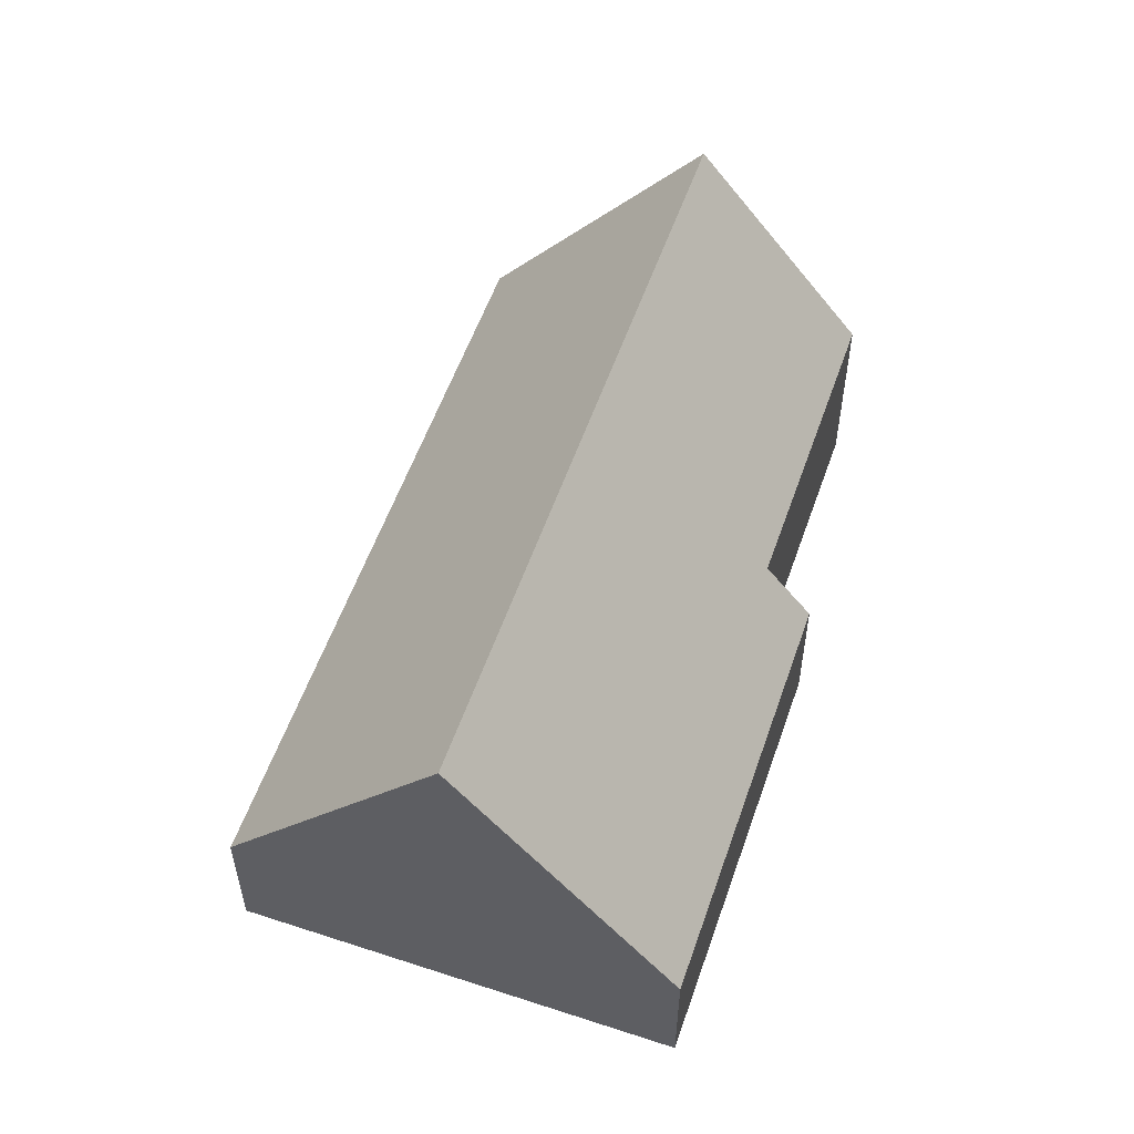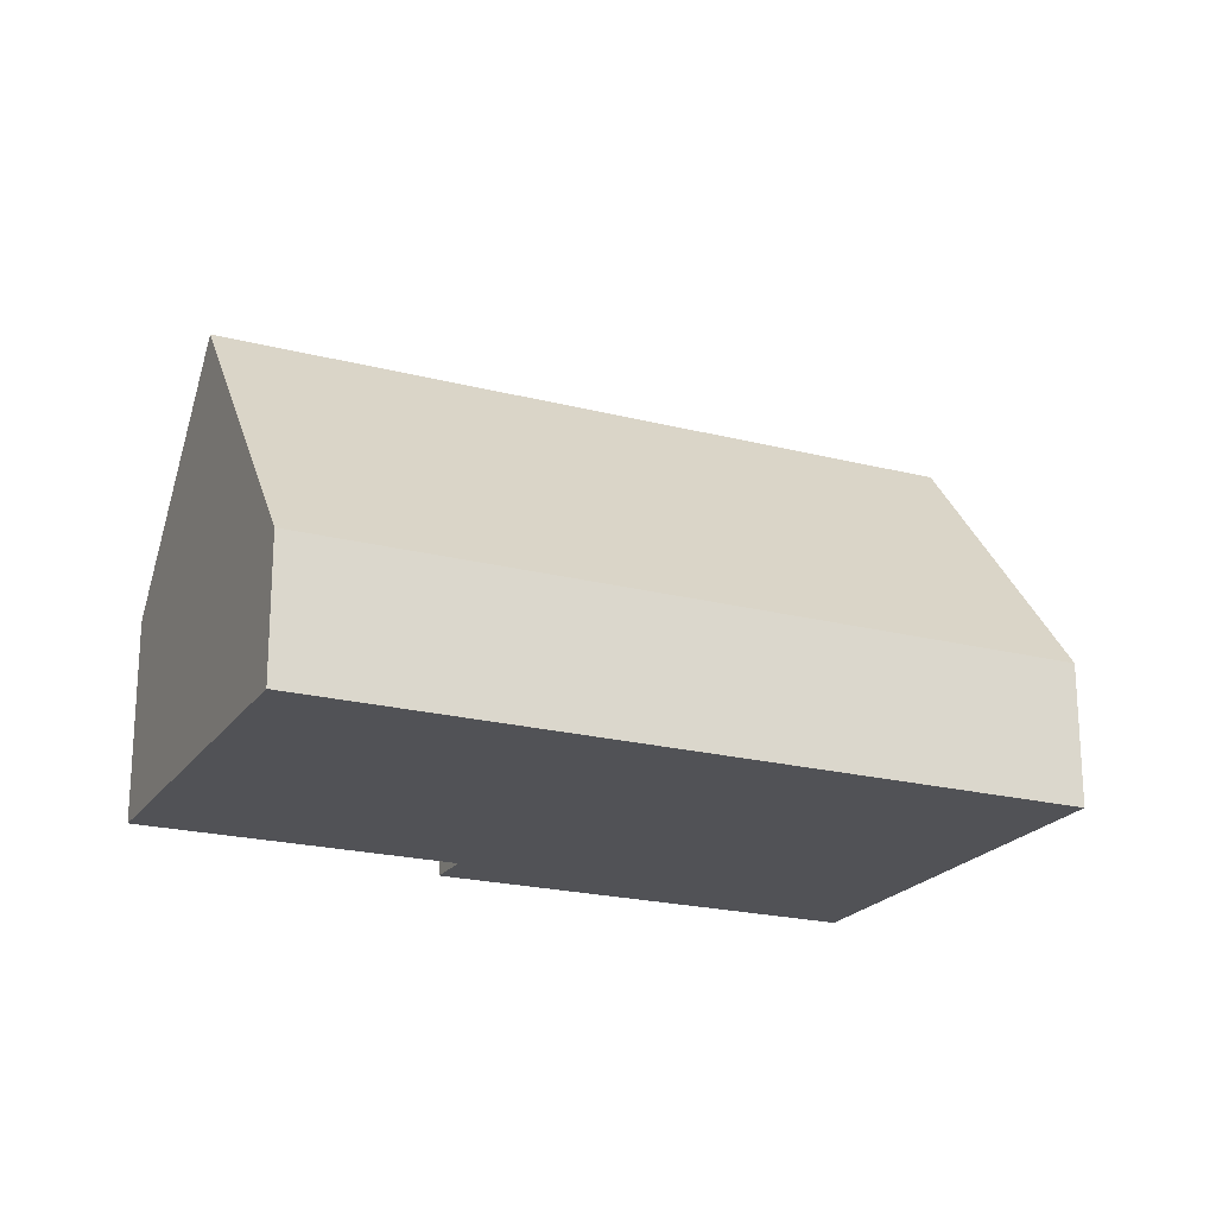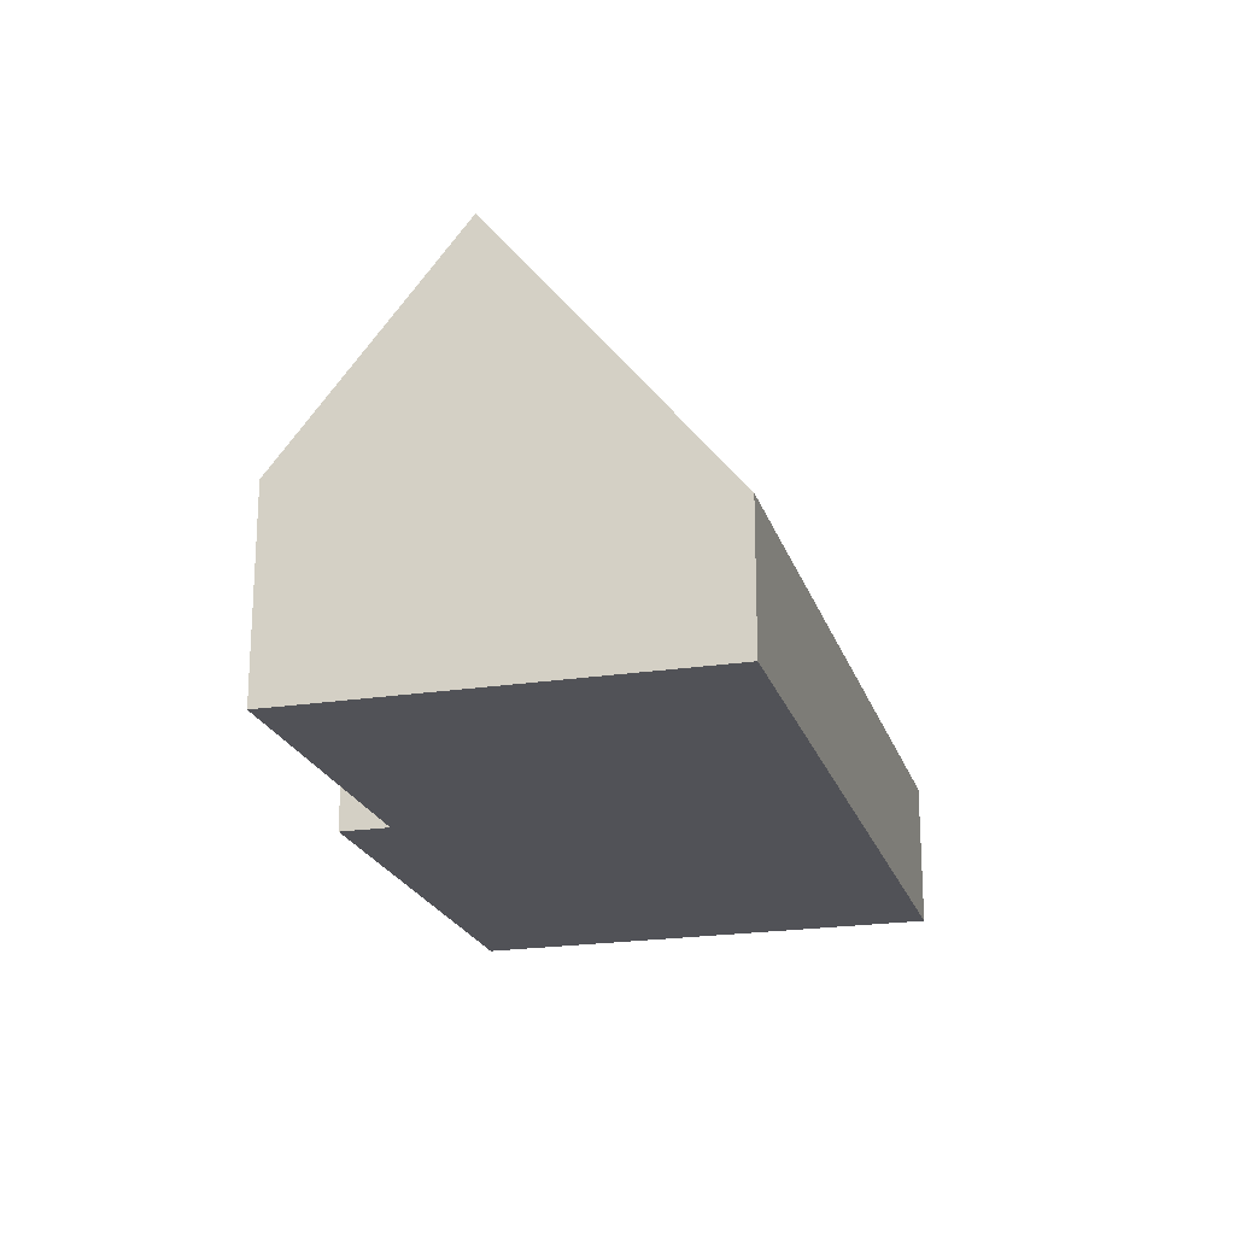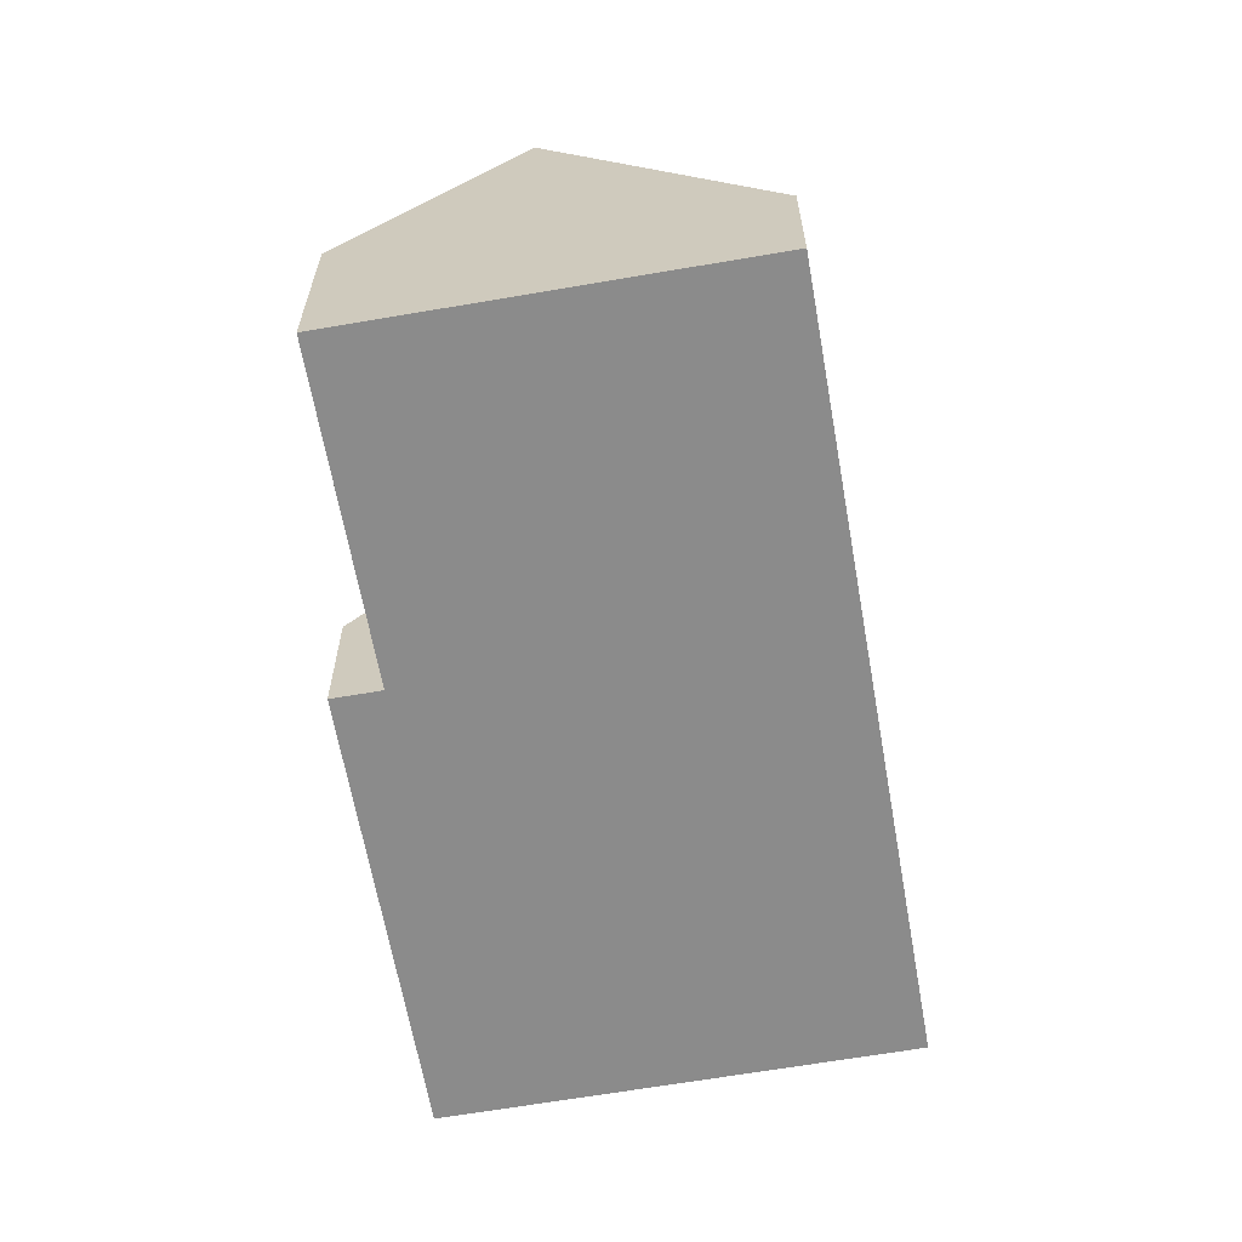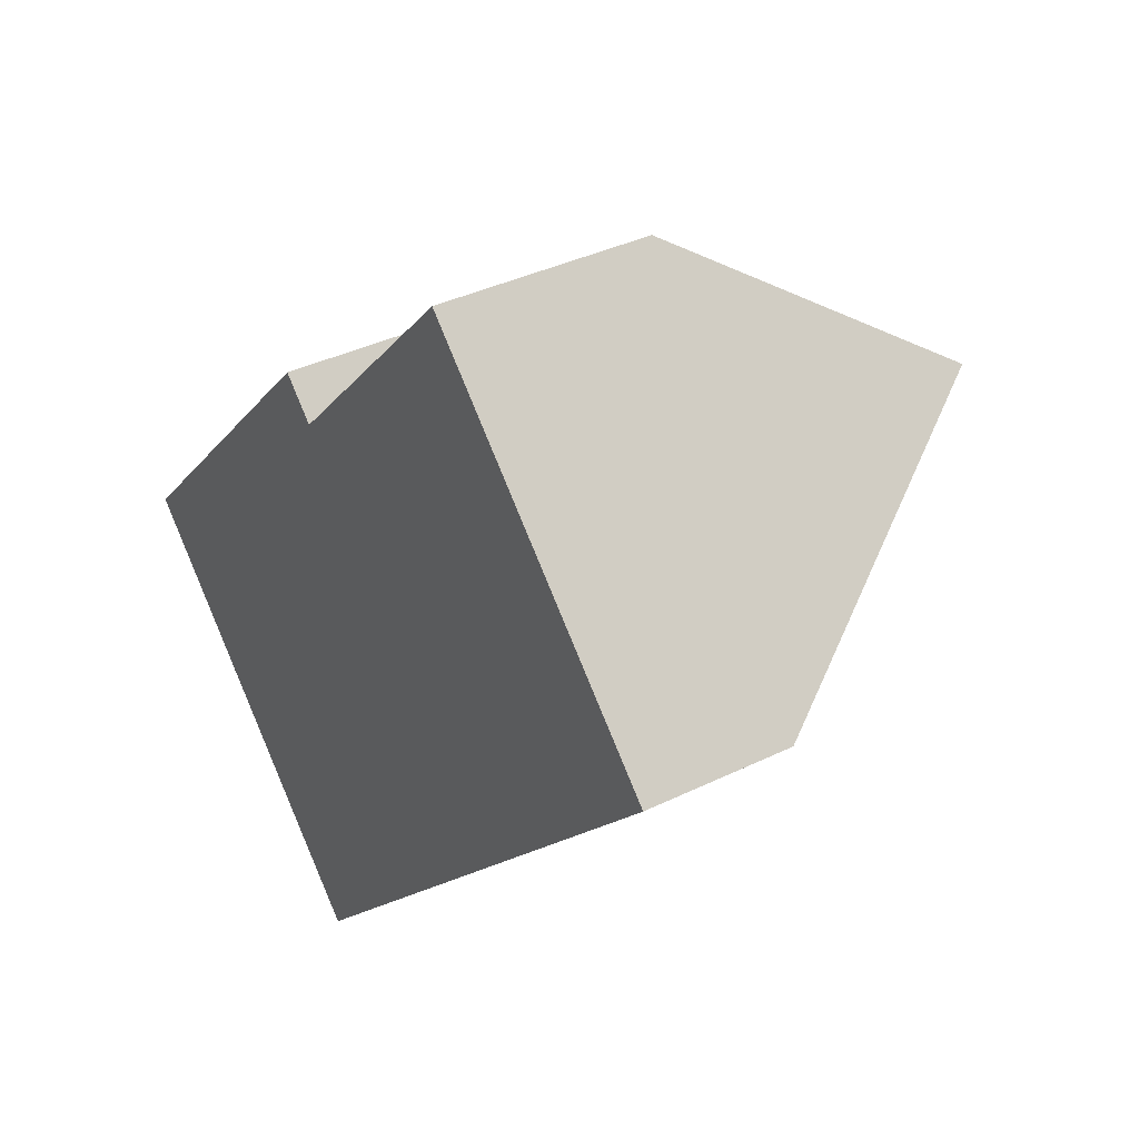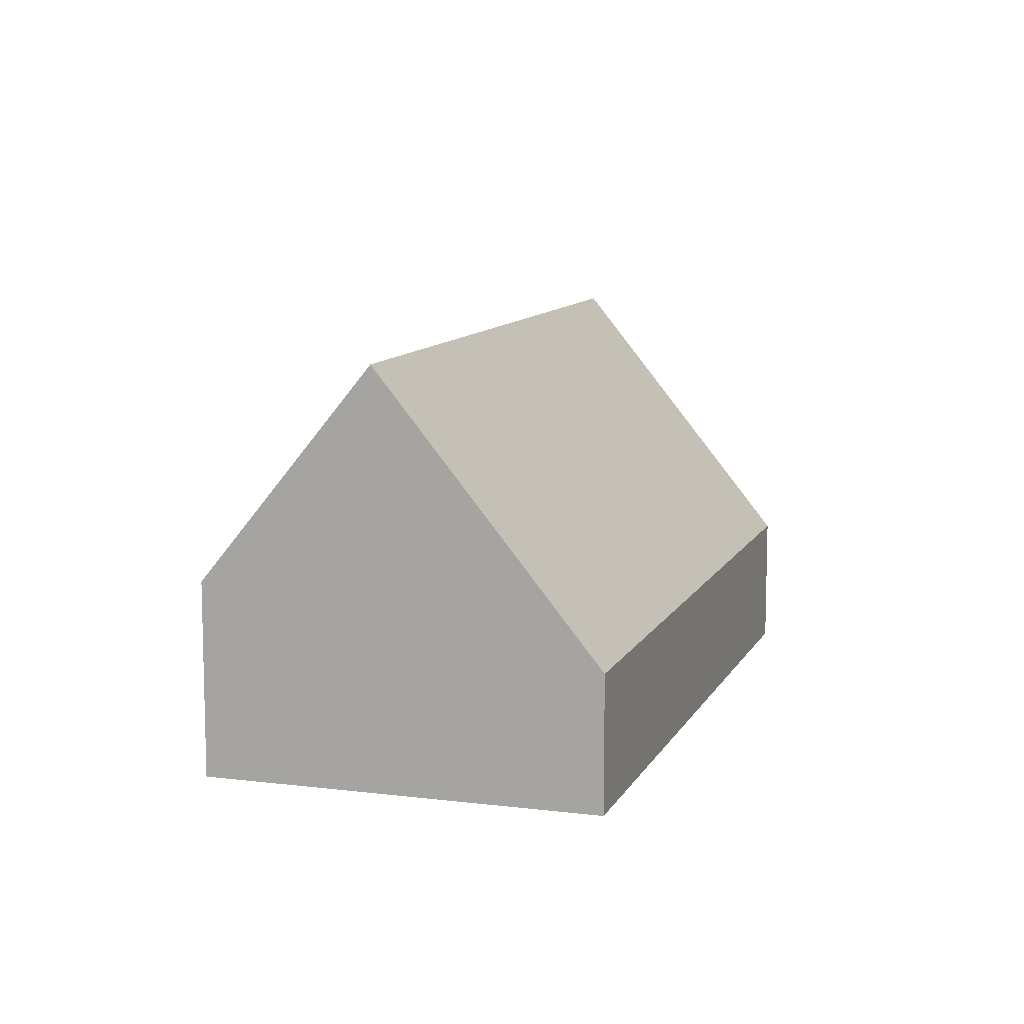
<metadata>
{"format":"obj","ext":"obj","renderer":"f3d","projection":"perspective","resolution":1024,"background":"white","views":[{"elev":55.9,"azim":-117.1,"up":"+Y"},{"elev":-21.2,"azim":109.1,"up":"+Y"},{"elev":-21.6,"azim":59.3,"up":"+Y"},{"elev":-63.9,"azim":53.9,"up":"+Y"},{"elev":37.0,"azim":57.6,"up":"+Z"},{"elev":10.4,"azim":61.7,"up":"+Y"}]}
</metadata>
<code>
v  3.095 7.835 -2.978
v  10.65 3.717 9.755
v  13.07 7.835 7.412
v  6.429 3.727 5.347
v  5.764 2.596 5.991
v  0 2.586 1.583e-16
v  16.16 2.577 4.421
v  9.483 2.589 -2.524
v  6.185 2.595 -5.951
v  6.429 -3.274e-16 5.347
v  5.764 -3.668e-16 5.991
v  10.65 -5.973e-16 9.755
v  13.07 -4.539e-16 7.412
v  16.16 -2.707e-16 4.421
v  0 0 0
v  9.483 1.545e-16 -2.524
v  6.185 3.644e-16 -5.951
v  3.095 1.823e-16 -2.978
g defaultobject
f 1 2 3
f 2 1 4
f 4 1 5
f 5 1 6
f 7 1 3
f 1 7 8
f 1 8 9
f 5 10 4
f 10 5 11
f 2 7 3
f 7 2 12
f 7 12 13
f 7 13 14
f 10 2 4
f 2 10 12
f 6 11 5
f 11 6 15
f 14 8 7
f 8 14 16
f 8 16 9
f 9 16 17
f 17 1 9
f 1 17 6
f 6 17 18
f 6 18 15
f 15 10 11
f 10 15 16
f 16 15 17
f 17 15 18
f 10 13 12
f 13 10 14
f 14 10 16

</code>
